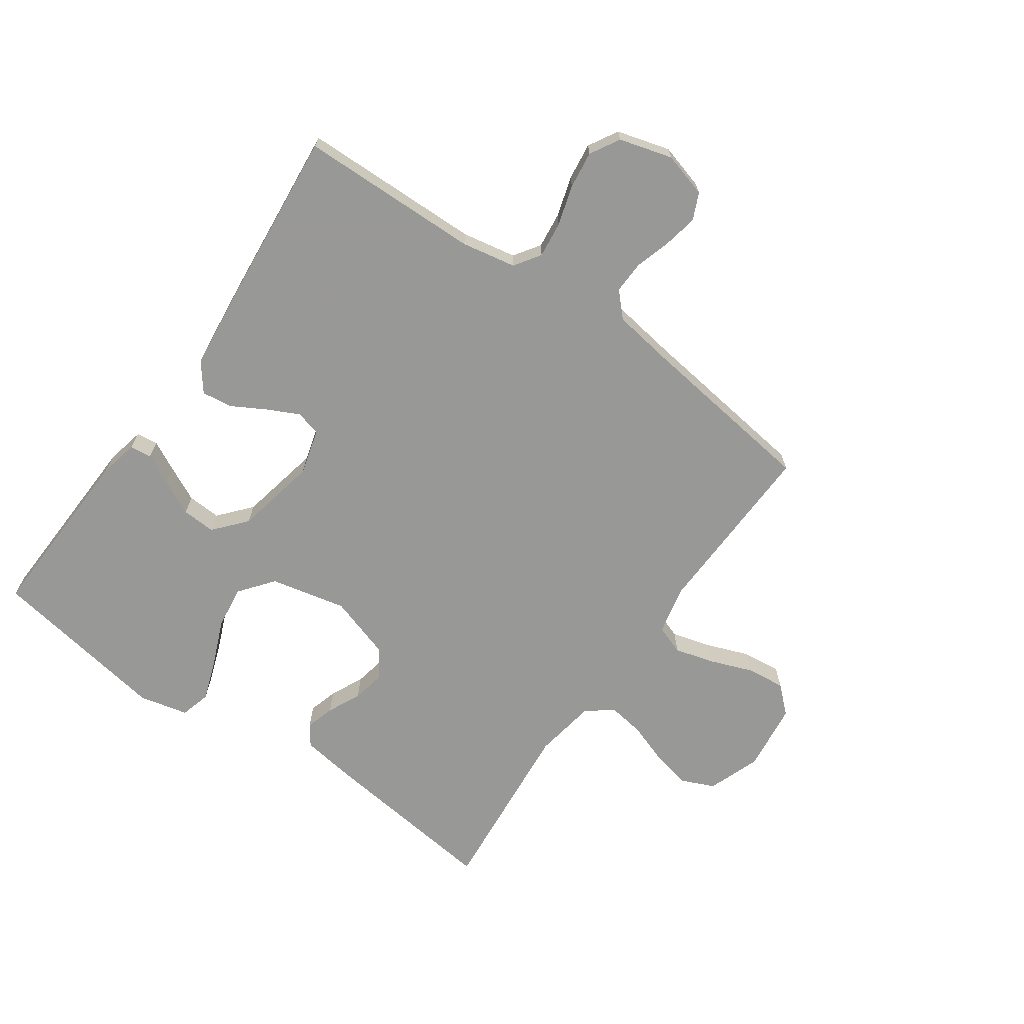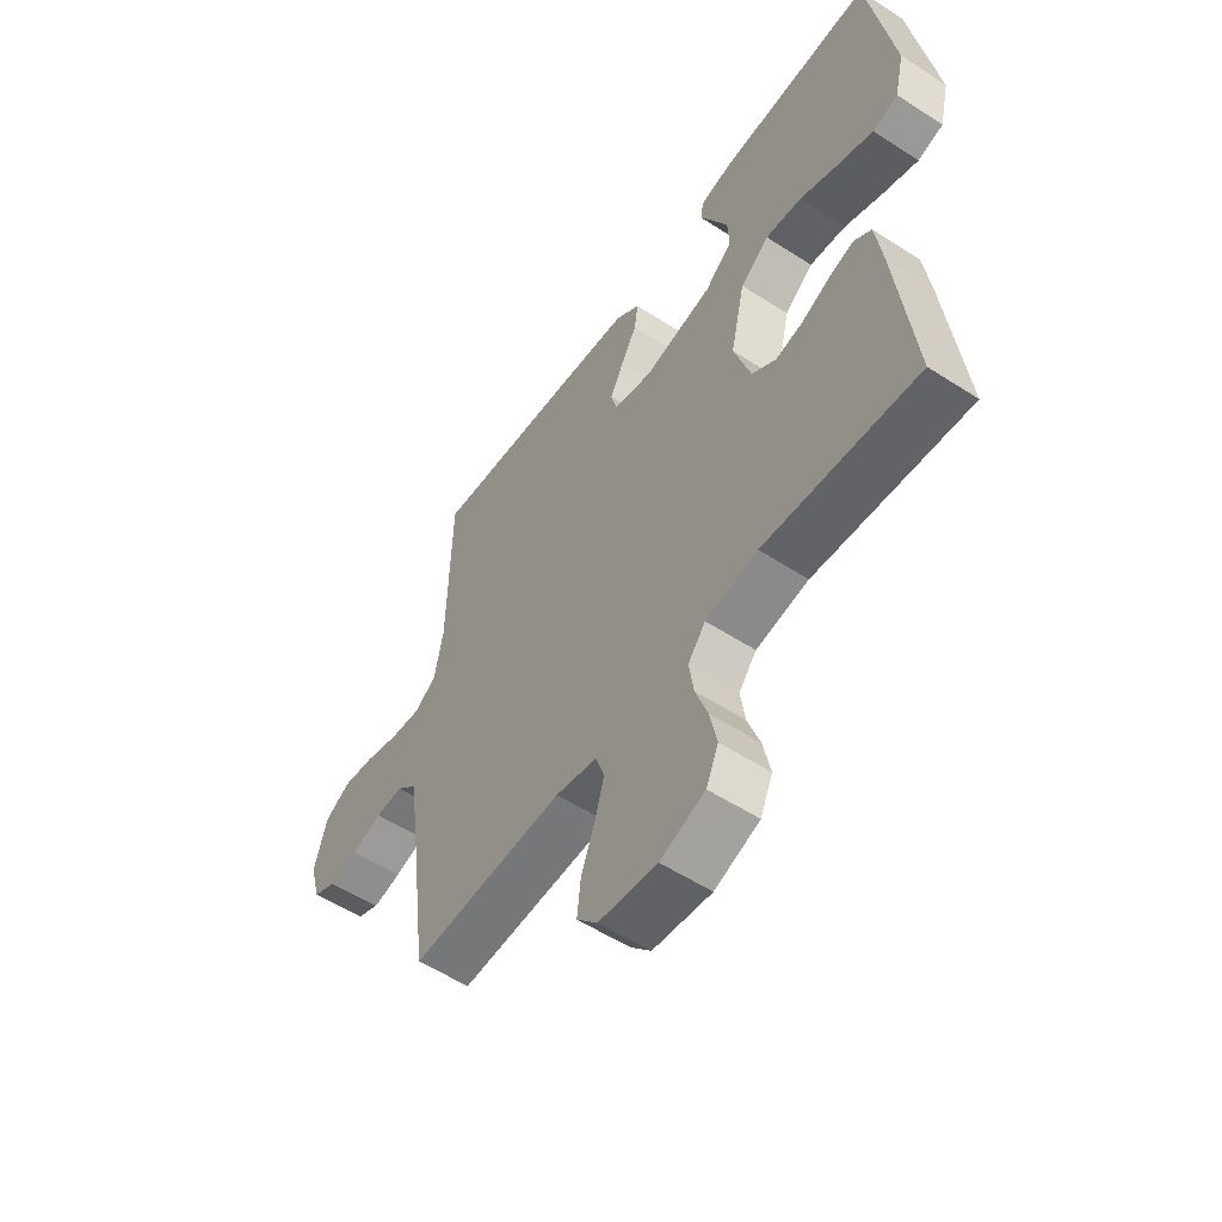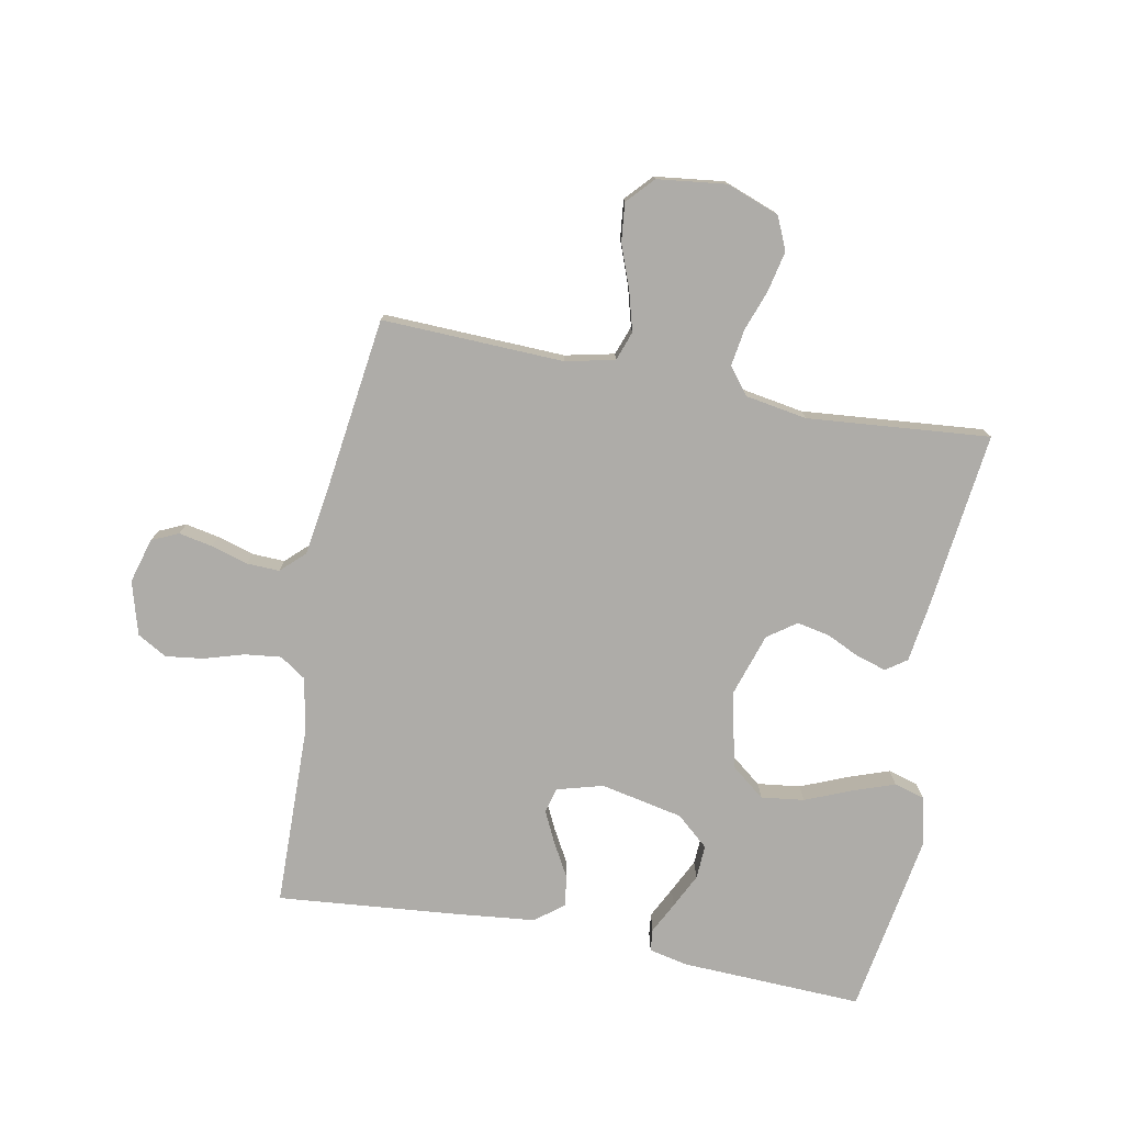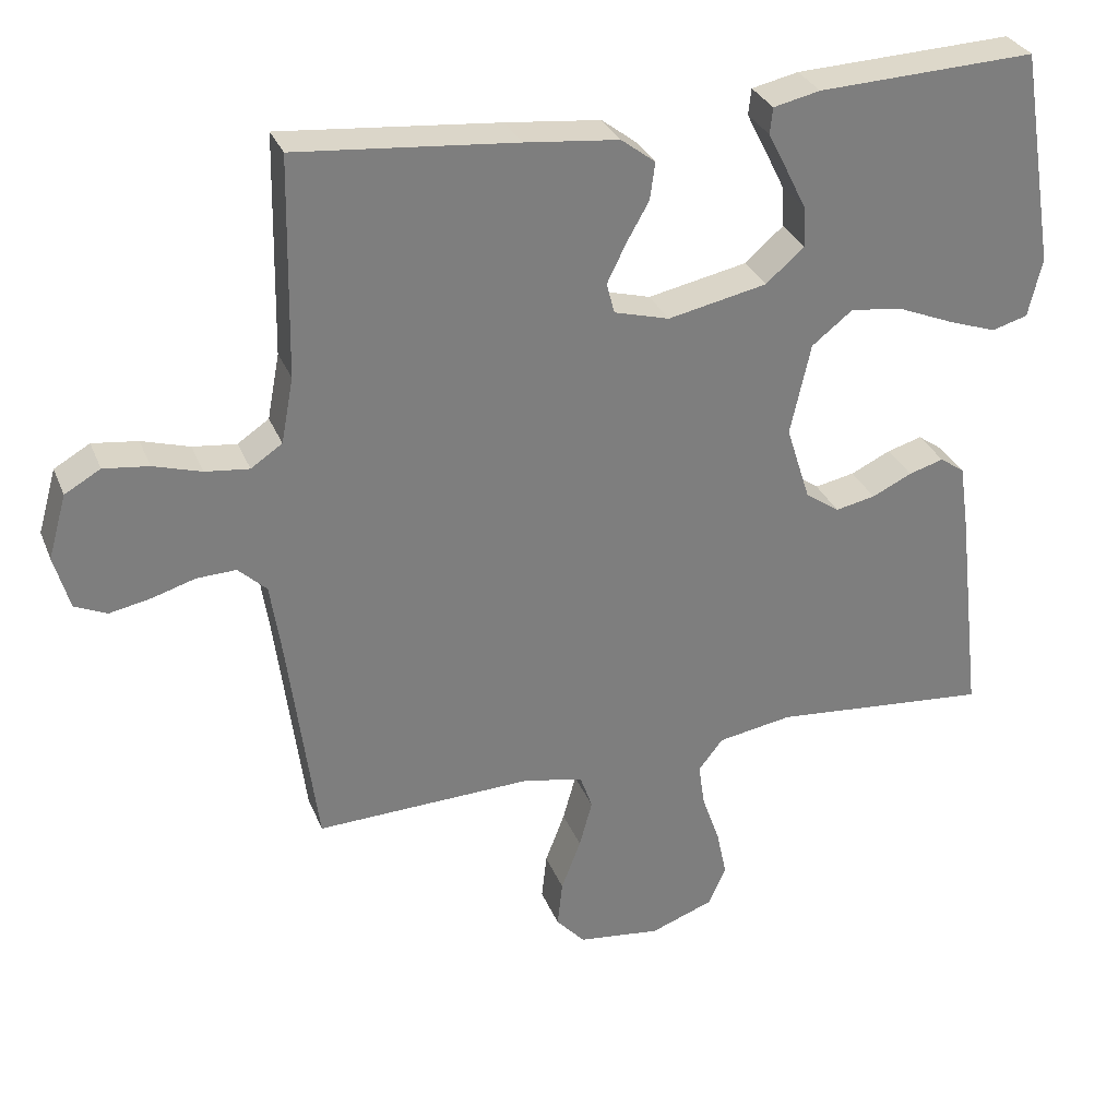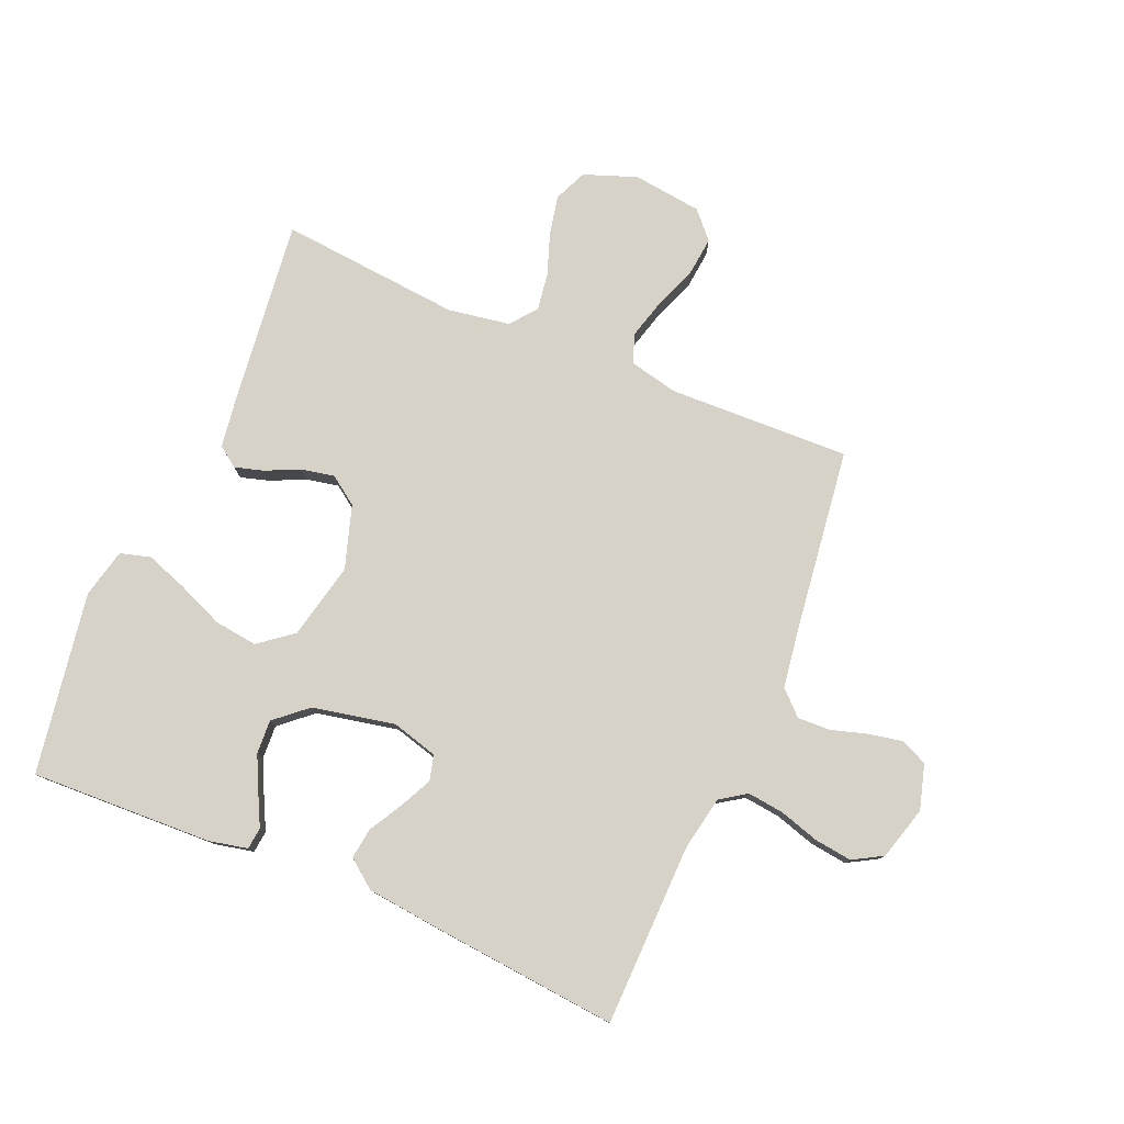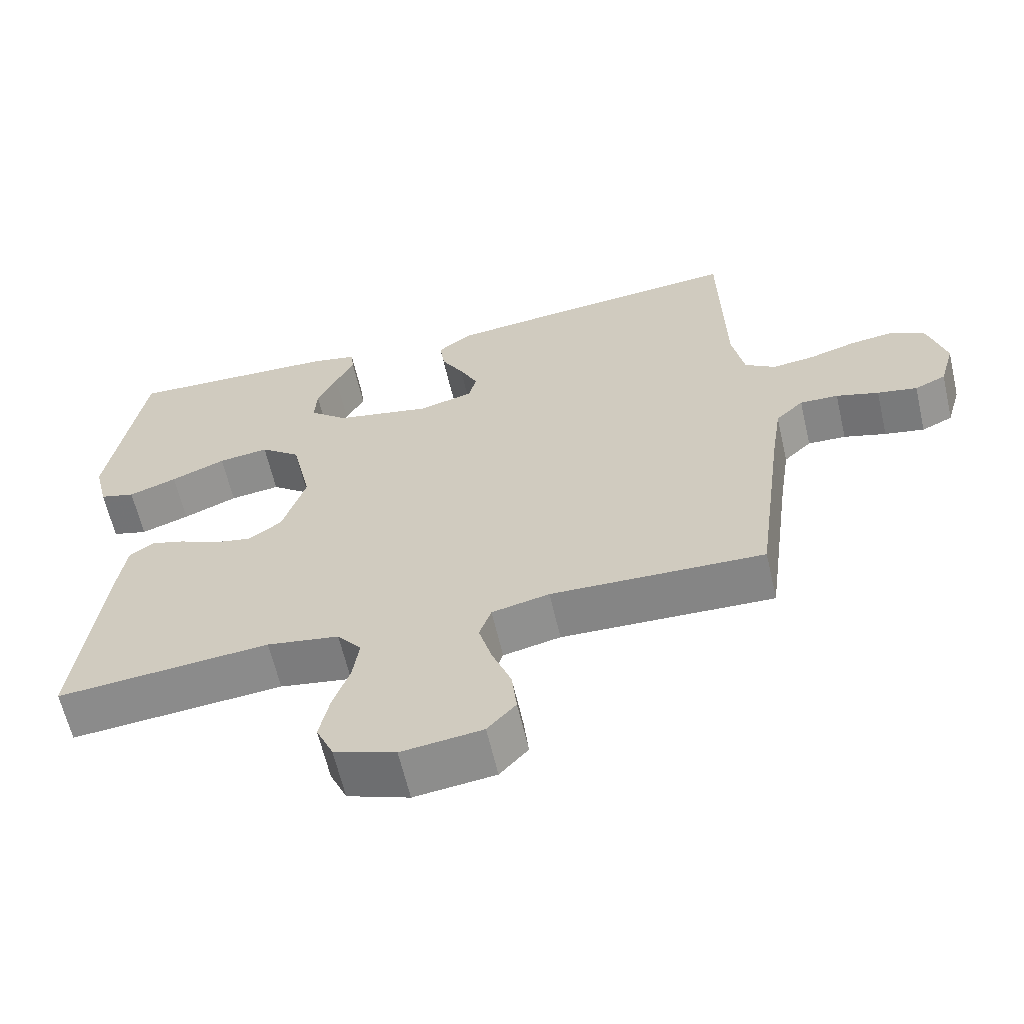
<metadata>
{"format":"obj","ext":"obj","renderer":"f3d","projection":"perspective","resolution":1024,"background":"white","views":[{"elev":-68.5,"azim":54.9,"up":"+Y"},{"elev":-55.4,"azim":-124.3,"up":"+Z"},{"elev":-76.8,"azim":169.1,"up":"+Y"},{"elev":30.9,"azim":160.5,"up":"+Z"},{"elev":78.4,"azim":23.0,"up":"+Y"},{"elev":-62.4,"azim":13.0,"up":"+Z"}]}
</metadata>
<code>
v -0.5 0.07 0.5
v -0.2 0.07 0.488
v -0.136 0.07 0.474
v -0.132 0.07 0.438
v -0.158 0.07 0.387
v -0.186 0.07 0.33
v -0.189 0.07 0.274
v -0.136 0.07 0.228
v 0 0.07 0.2
v 0.076 0.07 0.221
v 0.087 0.07 0.263
v 0.061 0.07 0.316
v 0.03 0.07 0.371
v 0.023 0.07 0.422
v 0.07 0.07 0.458
v 0.2 0.07 0.472
v 0.5 0.07 0.5
v 0.506 0.07 0.2
v 0.523 0.07 0.11
v 0.566 0.07 0.081
v 0.626 0.07 0.088
v 0.692 0.07 0.108
v 0.754 0.07 0.116
v 0.803 0.07 0.088
v 0.828 0.07 0
v 0.807 0.07 -0.074
v 0.763 0.07 -0.094
v 0.707 0.07 -0.083
v 0.647 0.07 -0.065
v 0.593 0.07 -0.063
v 0.554 0.07 -0.1
v 0.539 0.07 -0.2
v 0.5 0.07 -0.5
v 0.2 0.07 -0.49
v 0.119 0.07 -0.508
v 0.102 0.07 -0.556
v 0.12 0.07 -0.621
v 0.147 0.07 -0.692
v 0.154 0.07 -0.756
v 0.114 0.07 -0.8
v 0 0.07 -0.814
v -0.087 0.07 -0.782
v -0.111 0.07 -0.728
v -0.097 0.07 -0.662
v -0.073 0.07 -0.594
v -0.064 0.07 -0.533
v -0.098 0.07 -0.49
v -0.2 0.07 -0.473
v -0.5 0.07 -0.5
v -0.465 0.07 -0.2
v -0.452 0.07 -0.11
v -0.418 0.07 -0.086
v -0.37 0.07 -0.1
v -0.315 0.07 -0.126
v -0.26 0.07 -0.137
v -0.213 0.07 -0.104
v -0.18 0.07 0
v -0.208 0.07 0.126
v -0.264 0.07 0.17
v -0.335 0.07 0.161
v -0.412 0.07 0.129
v -0.48 0.07 0.105
v -0.53 0.07 0.119
v -0.549 0.07 0.2
v -0.5 0 0.5
v -0.2 0 0.488
v -0.136 0 0.474
v -0.132 0 0.438
v -0.158 0 0.387
v -0.186 0 0.33
v -0.189 0 0.274
v -0.136 0 0.228
v 0 0 0.2
v 0.076 0 0.221
v 0.087 0 0.263
v 0.061 0 0.316
v 0.03 0 0.371
v 0.023 0 0.422
v 0.07 0 0.458
v 0.2 0 0.472
v 0.5 0 0.5
v 0.506 0 0.2
v 0.523 0 0.11
v 0.566 0 0.081
v 0.626 0 0.088
v 0.692 0 0.108
v 0.754 0 0.116
v 0.803 0 0.088
v 0.828 0 0
v 0.807 0 -0.074
v 0.763 0 -0.094
v 0.707 0 -0.083
v 0.647 0 -0.065
v 0.593 0 -0.063
v 0.554 0 -0.1
v 0.539 0 -0.2
v 0.5 0 -0.5
v 0.2 0 -0.49
v 0.119 0 -0.508
v 0.102 0 -0.556
v 0.12 0 -0.621
v 0.147 0 -0.692
v 0.154 0 -0.756
v 0.114 0 -0.8
v 0 0 -0.814
v -0.087 0 -0.782
v -0.111 0 -0.728
v -0.097 0 -0.662
v -0.073 0 -0.594
v -0.064 0 -0.533
v -0.098 0 -0.49
v -0.2 0 -0.473
v -0.5 0 -0.5
v -0.465 0 -0.2
v -0.452 0 -0.11
v -0.418 0 -0.086
v -0.37 0 -0.1
v -0.315 0 -0.126
v -0.26 0 -0.137
v -0.213 0 -0.104
v -0.18 0 0
v -0.208 0 0.126
v -0.264 0 0.17
v -0.335 0 0.161
v -0.412 0 0.129
v -0.48 0 0.105
v -0.53 0 0.119
v -0.549 0 0.2
f 3 4 5
f 2 3 5
f 1 2 5
f 64 1 5
f 63 64 5
f 62 63 5
f 61 62 5
f 60 61 5
f 52 53 54
f 51 52 54
f 50 51 54
f 49 50 54
f 48 49 54
f 47 48 54 55
f 46 47 55 56
f 43 44 45
f 42 43 45
f 41 42 45
f 40 41 45
f 39 40 45
f 38 39 45
f 37 38 45
f 36 37 45 46
f 46 56 57
f 36 46 57
f 35 36 57
f 32 33 34
f 35 57 58
f 34 35 58
f 32 34 58
f 31 32 58
f 27 28 29
f 26 27 29
f 25 26 29
f 24 25 29
f 23 24 29
f 22 23 29
f 21 22 29
f 20 21 29 30
f 16 17 18
f 15 16 18
f 14 15 18
f 13 14 18
f 12 13 18
f 11 12 18 19
f 20 30 31
f 19 20 31
f 11 19 31
f 10 11 31
f 60 5 6
f 59 60 6 7
f 9 10 31 58
f 8 9 58 59
f 7 8 59
f 69 68 67
f 69 67 66
f 69 66 65
f 69 65 128
f 69 128 127
f 69 127 126
f 69 126 125
f 69 125 124
f 118 117 116
f 118 116 115
f 118 115 114
f 118 114 113
f 118 113 112
f 119 118 112 111
f 120 119 111 110
f 109 108 107
f 109 107 106
f 109 106 105
f 109 105 104
f 109 104 103
f 109 103 102
f 109 102 101
f 110 109 101 100
f 121 120 110
f 121 110 100
f 121 100 99
f 98 97 96
f 122 121 99
f 122 99 98
f 122 98 96
f 122 96 95
f 93 92 91
f 93 91 90
f 93 90 89
f 93 89 88
f 93 88 87
f 93 87 86
f 93 86 85
f 94 93 85 84
f 82 81 80
f 82 80 79
f 82 79 78
f 82 78 77
f 82 77 76
f 83 82 76 75
f 95 94 84
f 95 84 83
f 95 83 75
f 95 75 74
f 70 69 124
f 71 70 124 123
f 122 95 74 73
f 123 122 73 72
f 123 72 71
f 1 65 66 2
f 2 66 67 3
f 3 67 68 4
f 4 68 69 5
f 5 69 70 6
f 6 70 71 7
f 7 71 72 8
f 8 72 73 9
f 9 73 74 10
f 10 74 75 11
f 11 75 76 12
f 12 76 77 13
f 13 77 78 14
f 14 78 79 15
f 15 79 80 16
f 16 80 81 17
f 17 81 82 18
f 18 82 83 19
f 19 83 84 20
f 20 84 85 21
f 21 85 86 22
f 22 86 87 23
f 23 87 88 24
f 24 88 89 25
f 25 89 90 26
f 26 90 91 27
f 27 91 92 28
f 28 92 93 29
f 29 93 94 30
f 30 94 95 31
f 31 95 96 32
f 32 96 97 33
f 33 97 98 34
f 34 98 99 35
f 35 99 100 36
f 36 100 101 37
f 37 101 102 38
f 38 102 103 39
f 39 103 104 40
f 40 104 105 41
f 41 105 106 42
f 42 106 107 43
f 43 107 108 44
f 44 108 109 45
f 45 109 110 46
f 46 110 111 47
f 47 111 112 48
f 48 112 113 49
f 49 113 114 50
f 50 114 115 51
f 51 115 116 52
f 52 116 117 53
f 53 117 118 54
f 54 118 119 55
f 55 119 120 56
f 56 120 121 57
f 57 121 122 58
f 58 122 123 59
f 59 123 124 60
f 60 124 125 61
f 61 125 126 62
f 62 126 127 63
f 63 127 128 64
f 64 128 65 1

</code>
